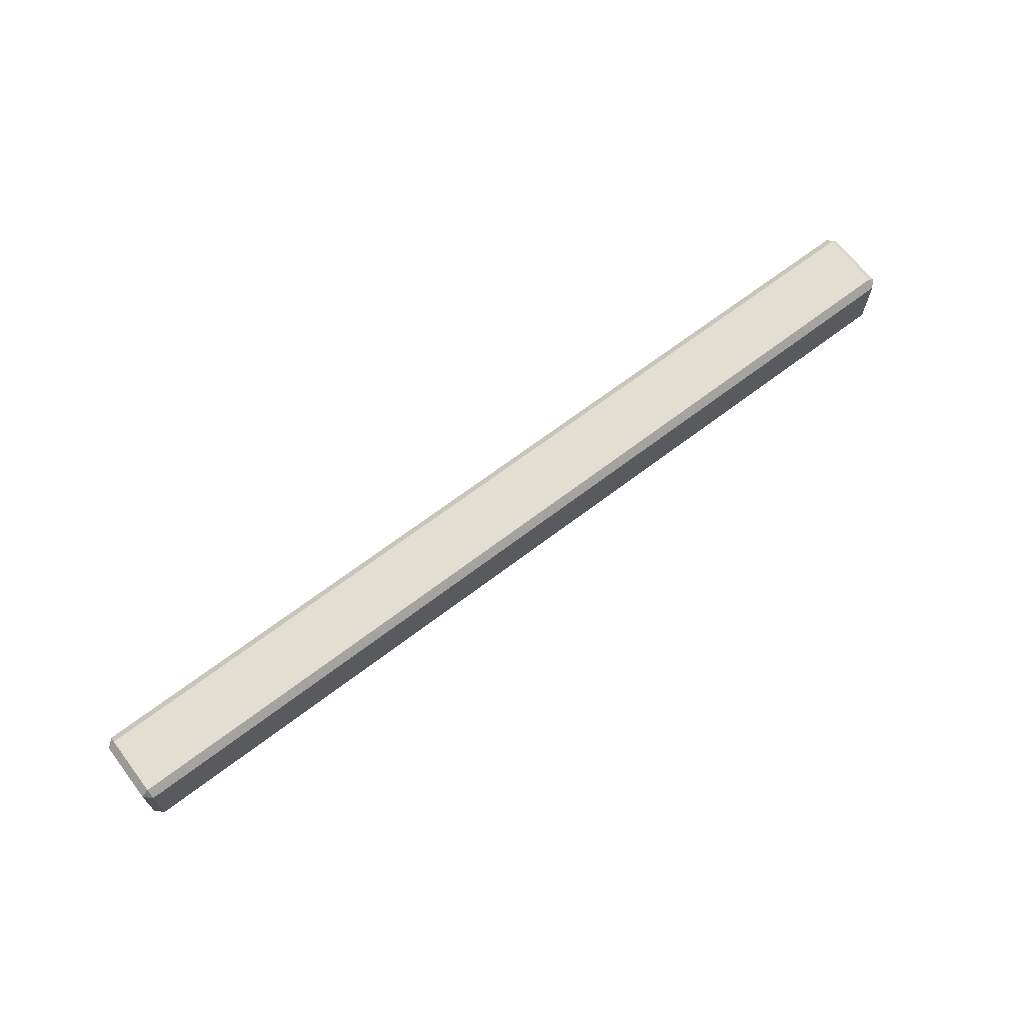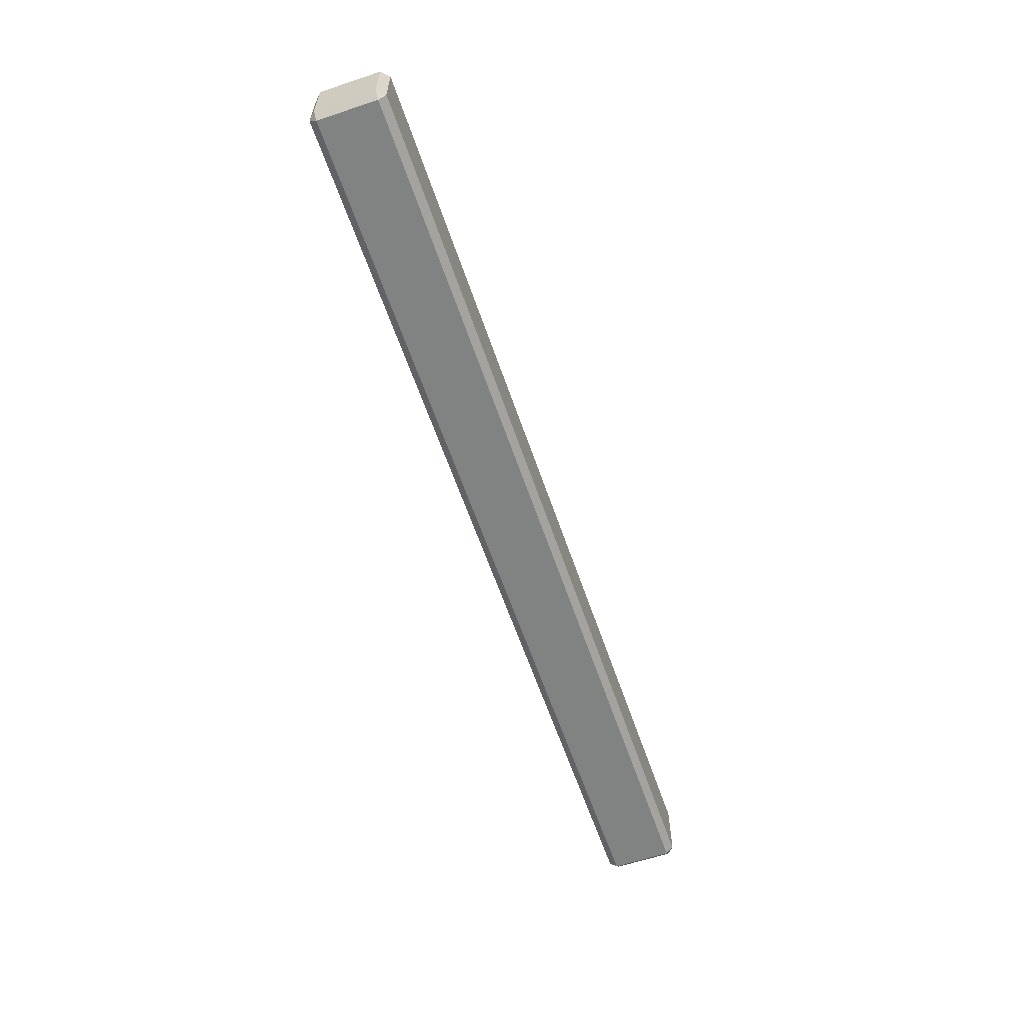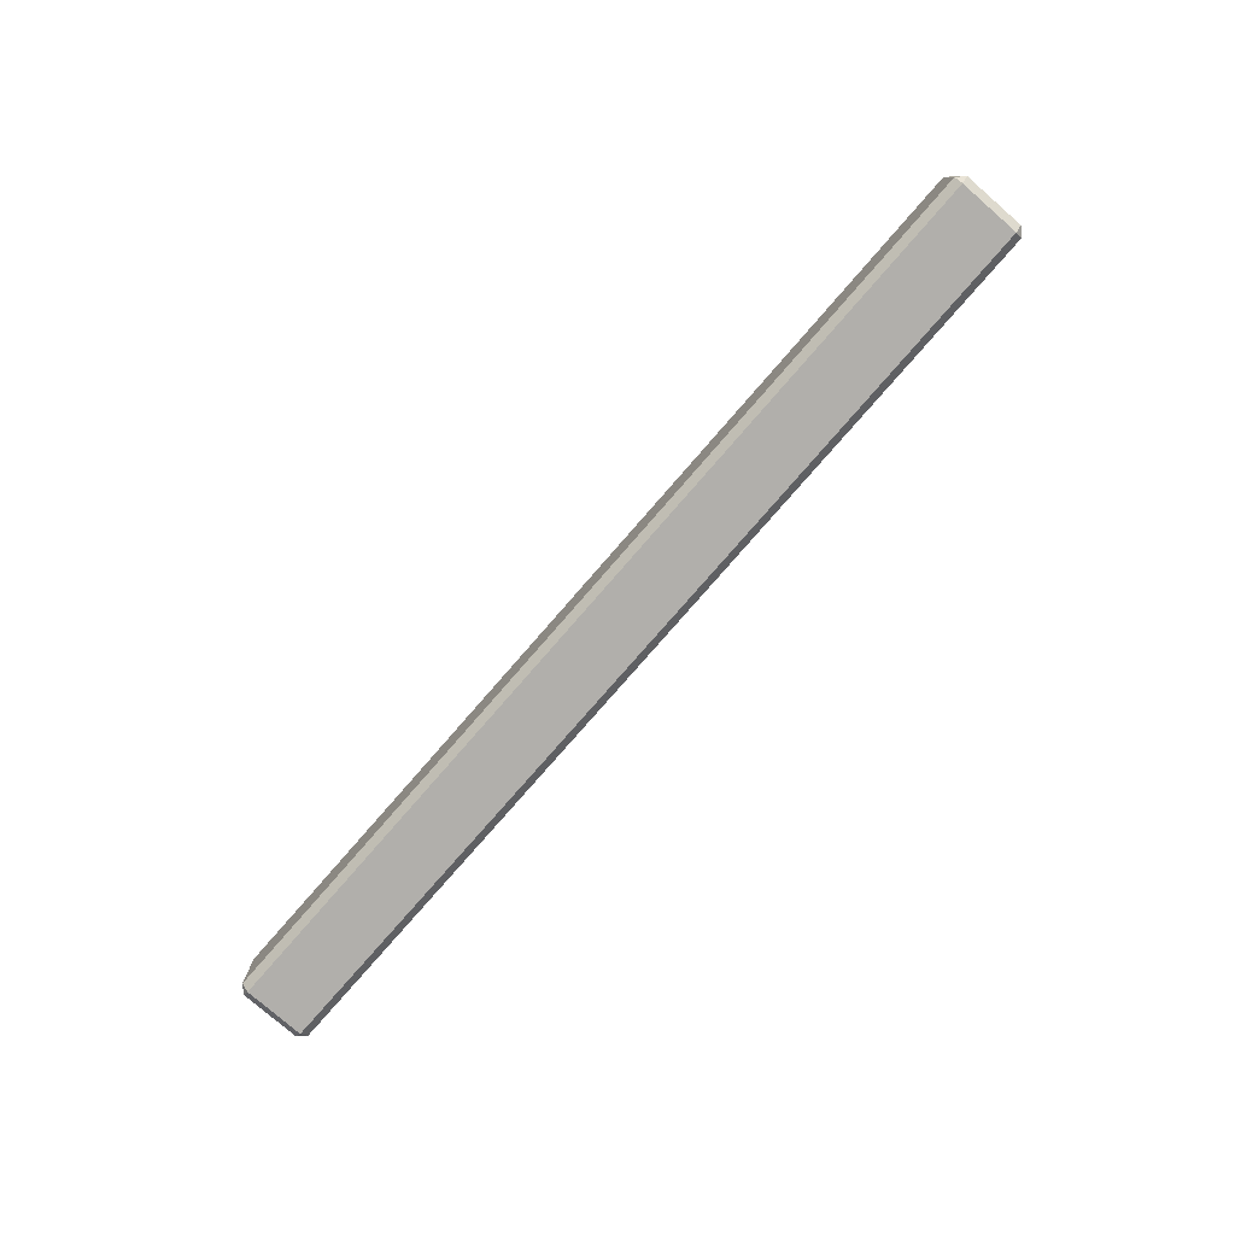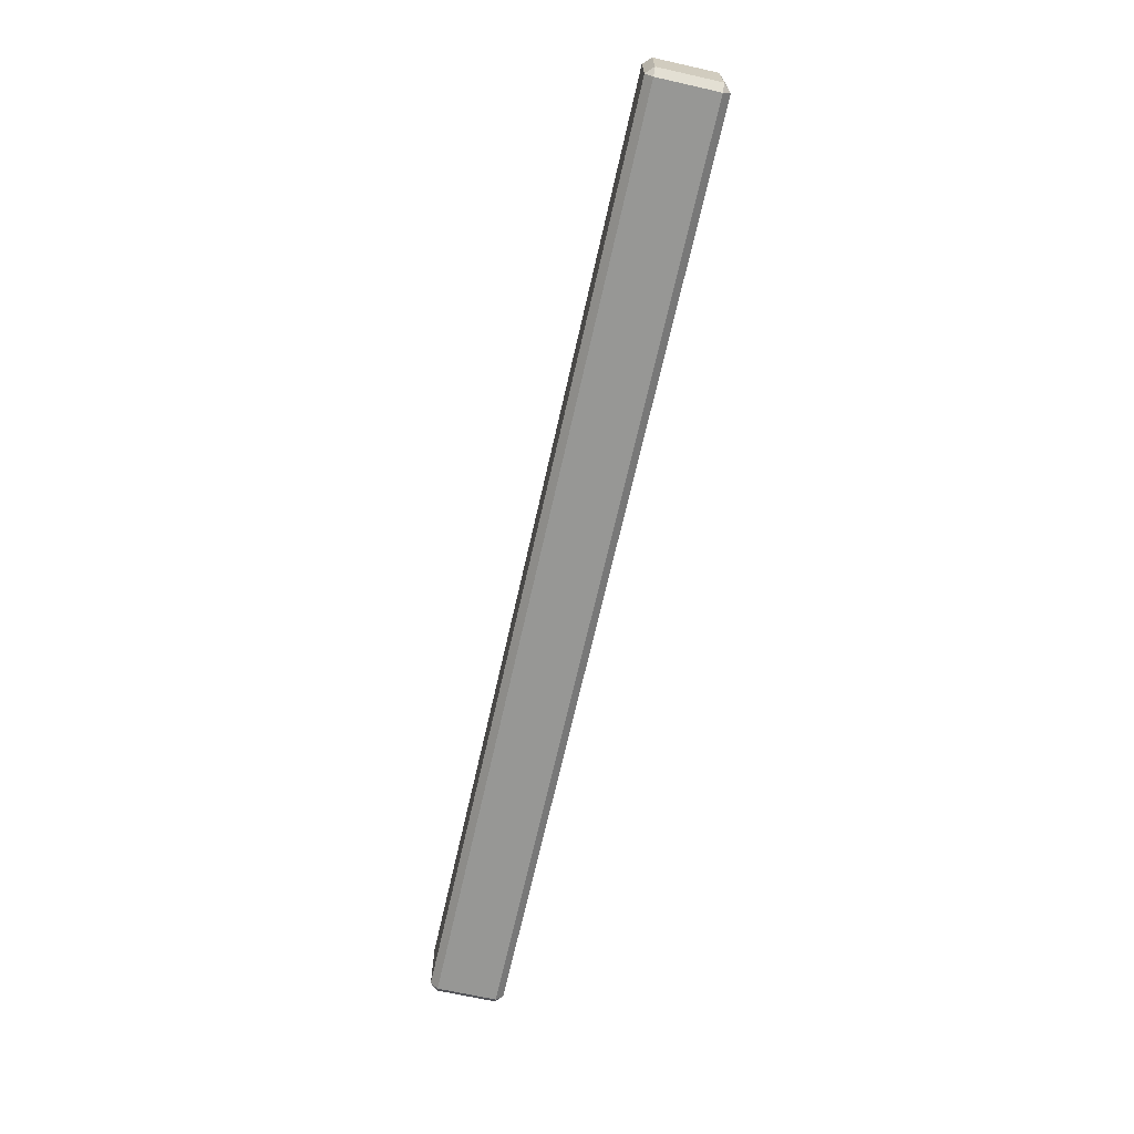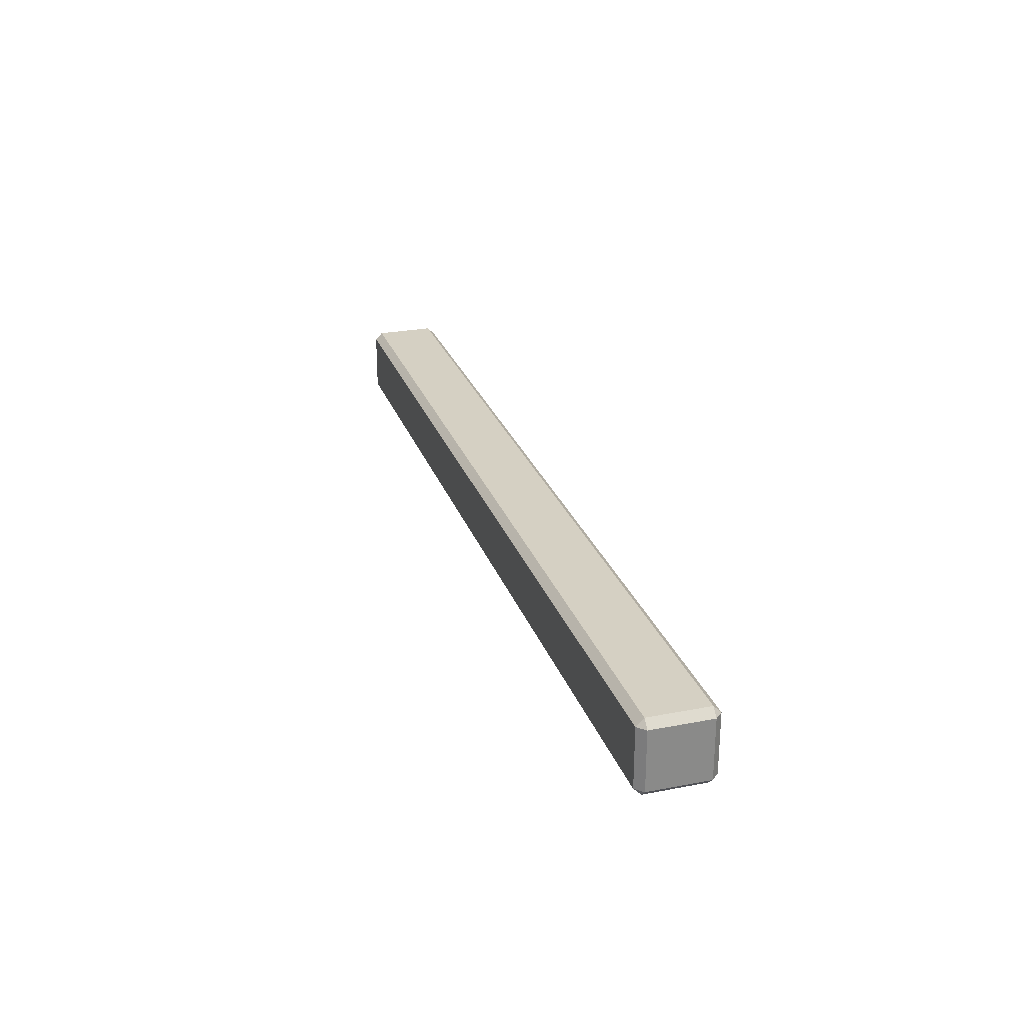
<metadata>
{"format":"obj","ext":"obj","renderer":"f3d","projection":"perspective","resolution":1024,"background":"white","views":[{"elev":67.6,"azim":-37.3,"up":"+Y"},{"elev":-60.6,"azim":-71.2,"up":"+Z"},{"elev":-78.2,"azim":-131.0,"up":"+Z"},{"elev":-68.1,"azim":-102.7,"up":"+Y"},{"elev":26.2,"azim":-107.0,"up":"+Y"}]}
</metadata>
<code>
v -53.9 -81.6 3.44
v -53.04 -82.46 3.44
v -53.04 -81.6 4.3
v 53.04 -82.46 3.44
v 53.9 -81.6 3.44
v 53.04 -81.6 4.3
v -53.04 -73.85 3.44
v -53.9 -74.71 3.44
v -53.04 -74.71 4.3
v 53.9 -74.71 3.44
v 53.04 -73.85 3.44
v 53.04 -74.71 4.3
v -53.04 -74.71 -4.3
v -53.9 -74.71 -3.44
v -53.04 -73.85 -3.44
v 53.9 -74.71 -3.44
v 53.04 -74.71 -4.3
v 53.04 -73.85 -3.44
v -53.04 -82.46 -3.44
v -53.9 -81.6 -3.44
v -53.04 -81.6 -4.3
v 53.9 -81.6 -3.44
v 53.04 -82.46 -3.44
v 53.04 -81.6 -4.3
f 19 23 4 2
f 6 12 9 3
f 8 14 20 1
f 22 16 10 5
f 11 18 15 7
f 17 24 21 13
f 2 1 20 19
f 3 2 4 6
f 1 3 9 8
f 5 4 23 22
f 6 5 10 12
f 8 7 15 14
f 7 9 12 11
f 11 10 16 18
f 14 13 21 20
f 13 15 18 17
f 17 16 22 24
f 19 21 24 23
f 1 2 3
f 4 5 6
f 7 8 9
f 10 11 12
f 13 14 15
f 16 17 18
f 19 20 21
f 22 23 24

</code>
